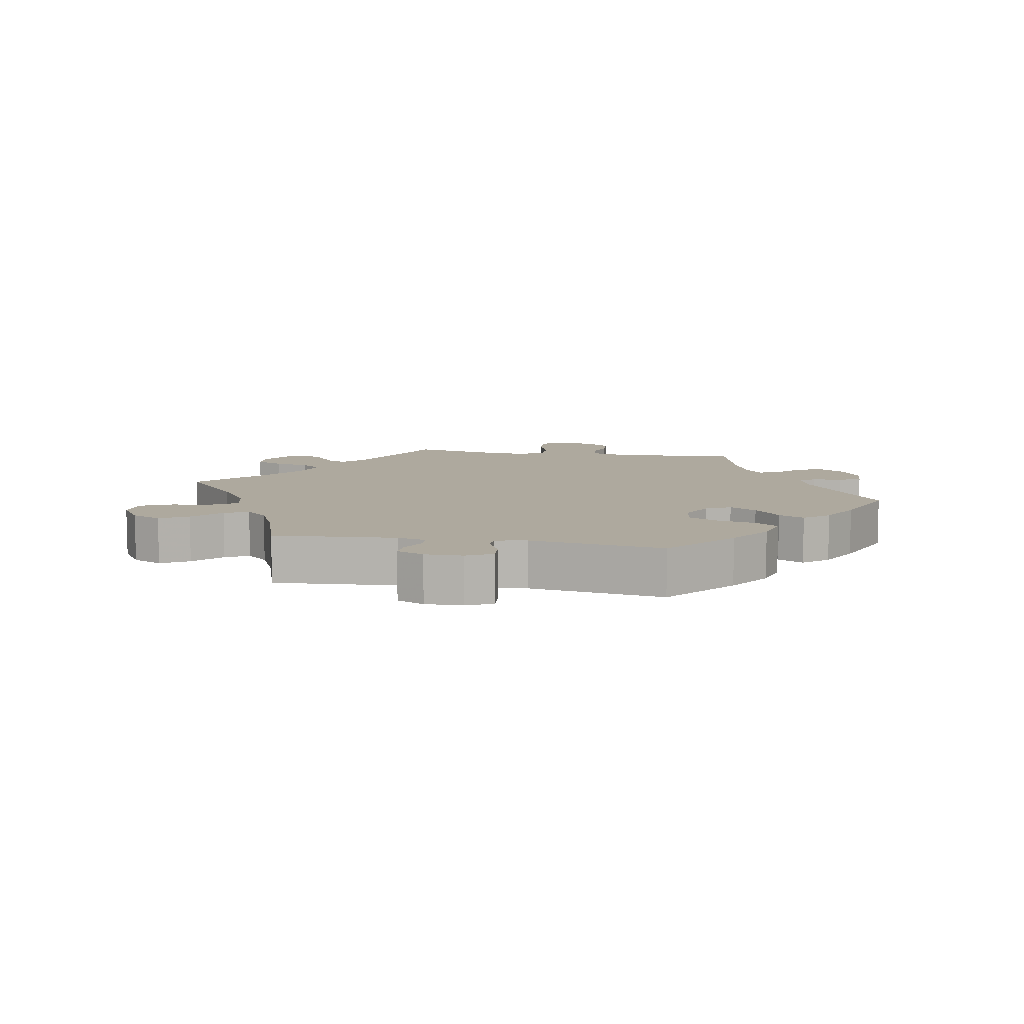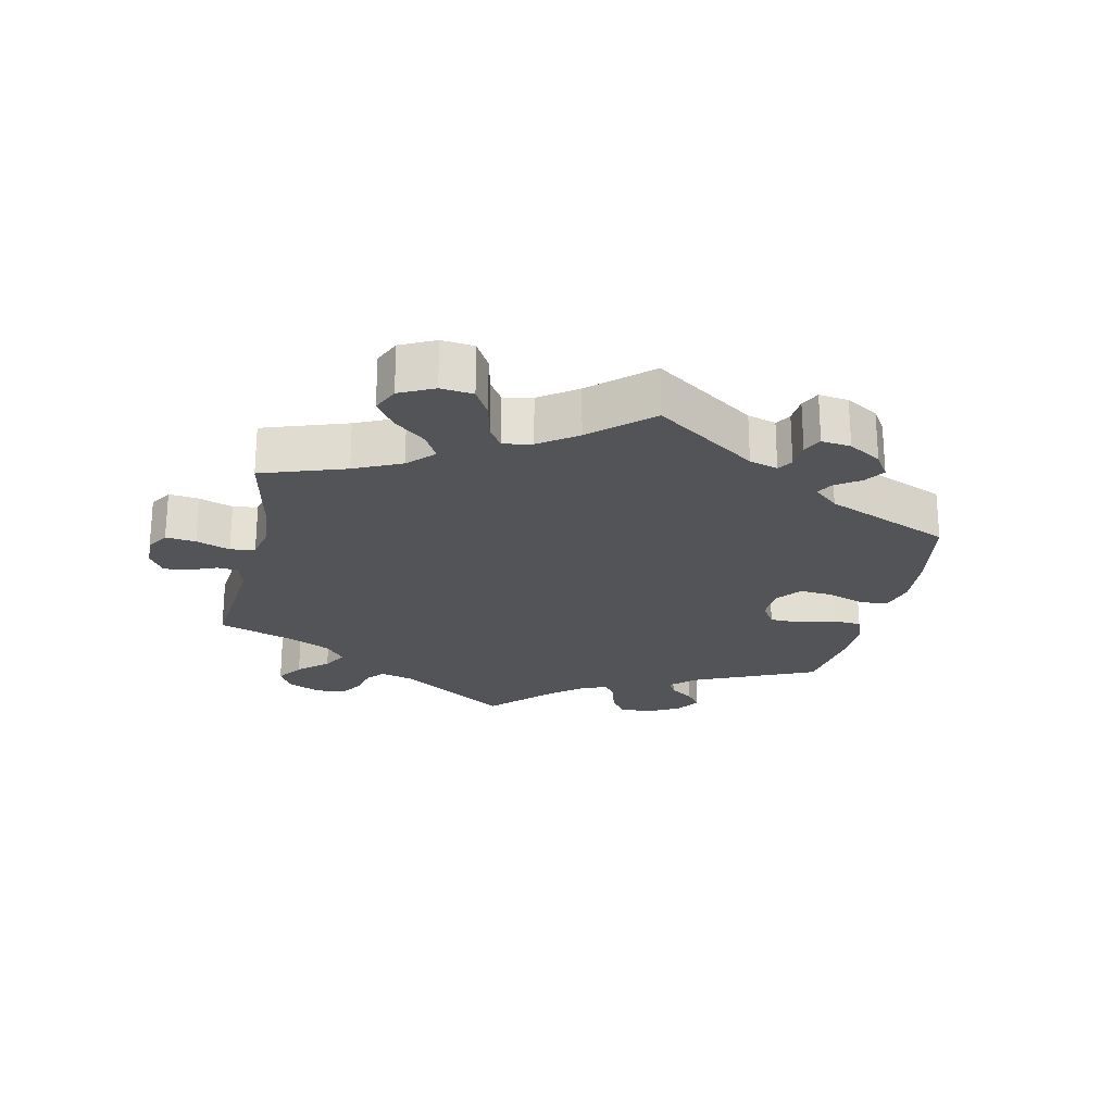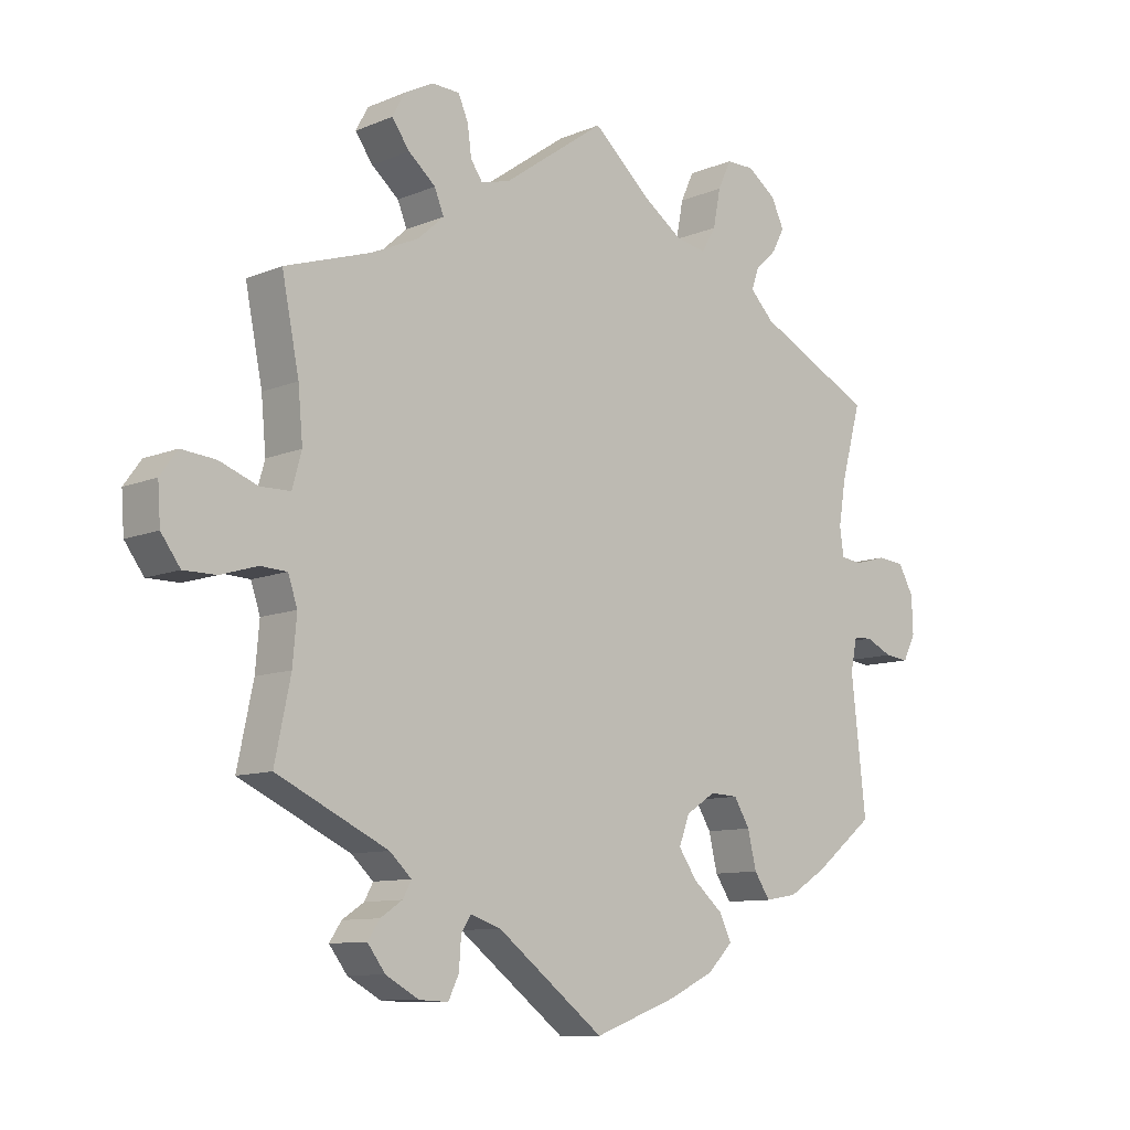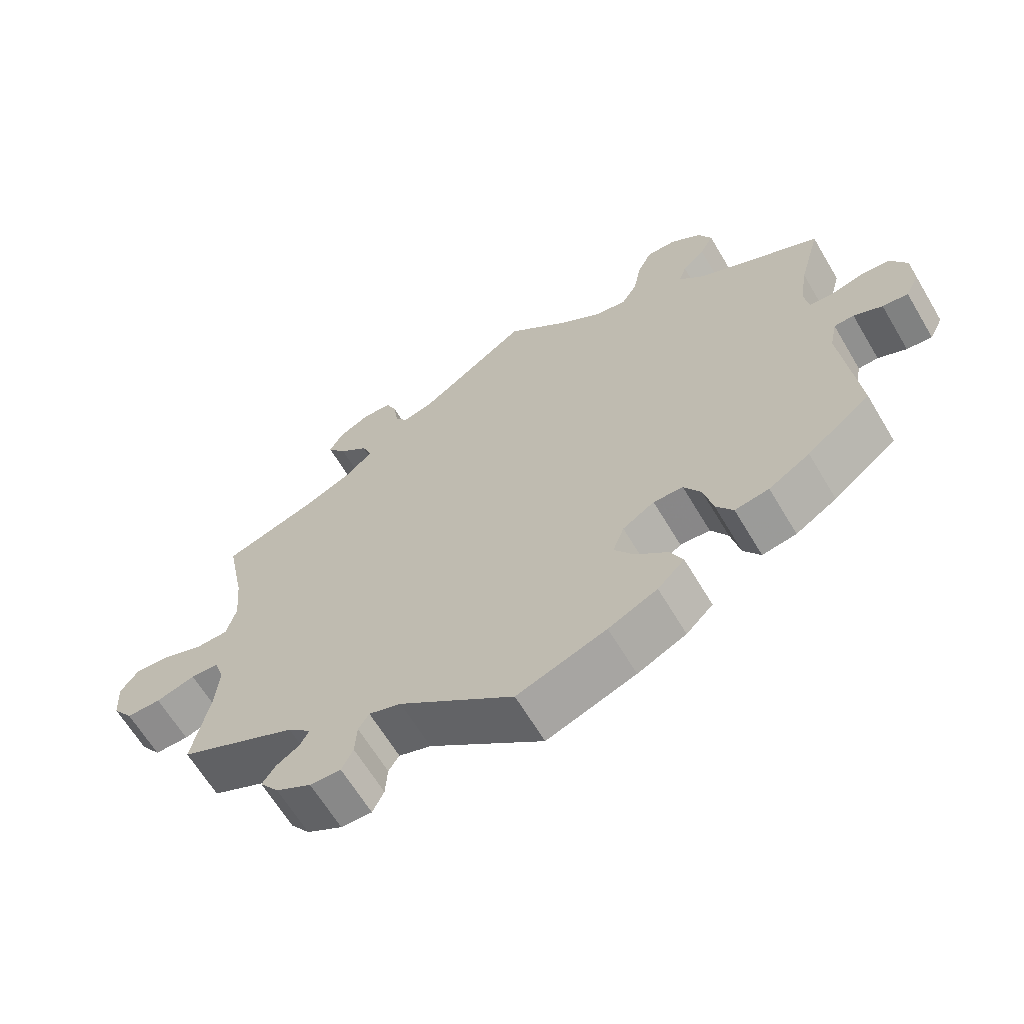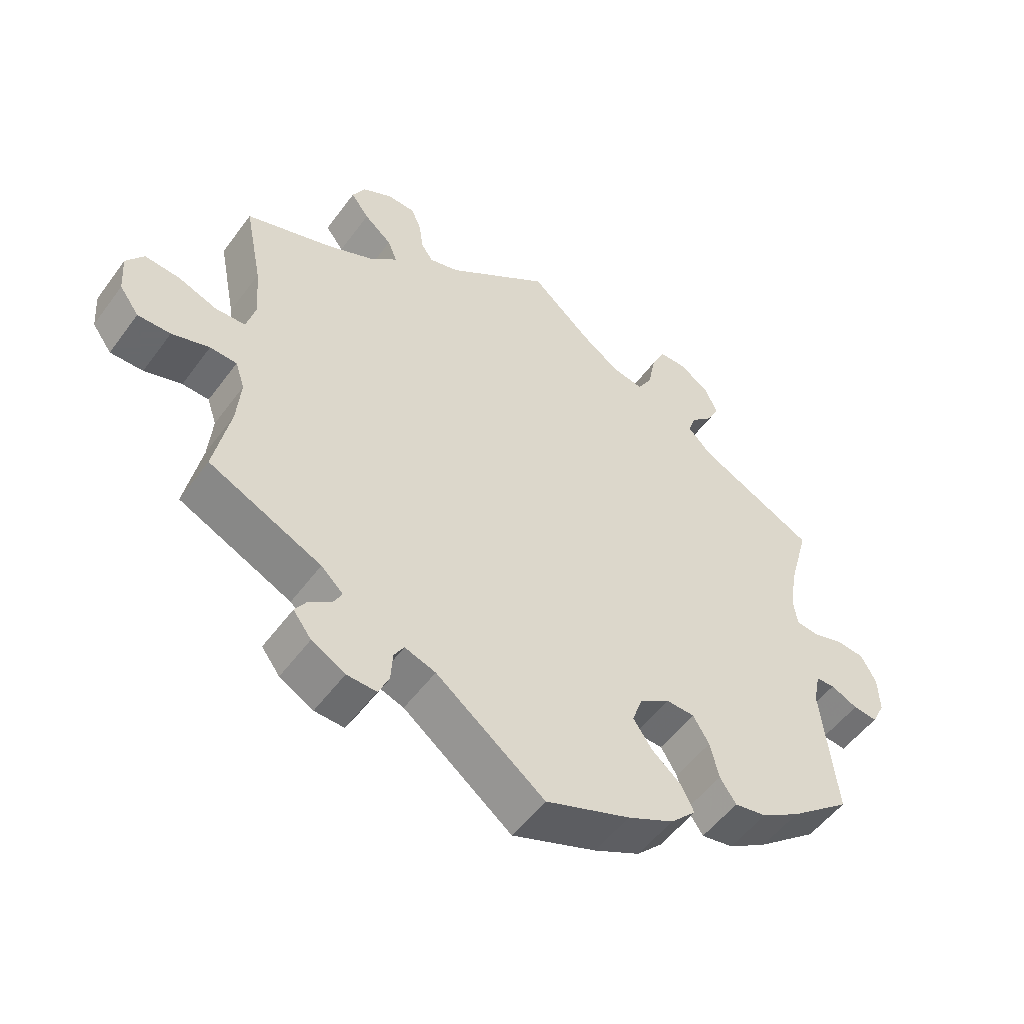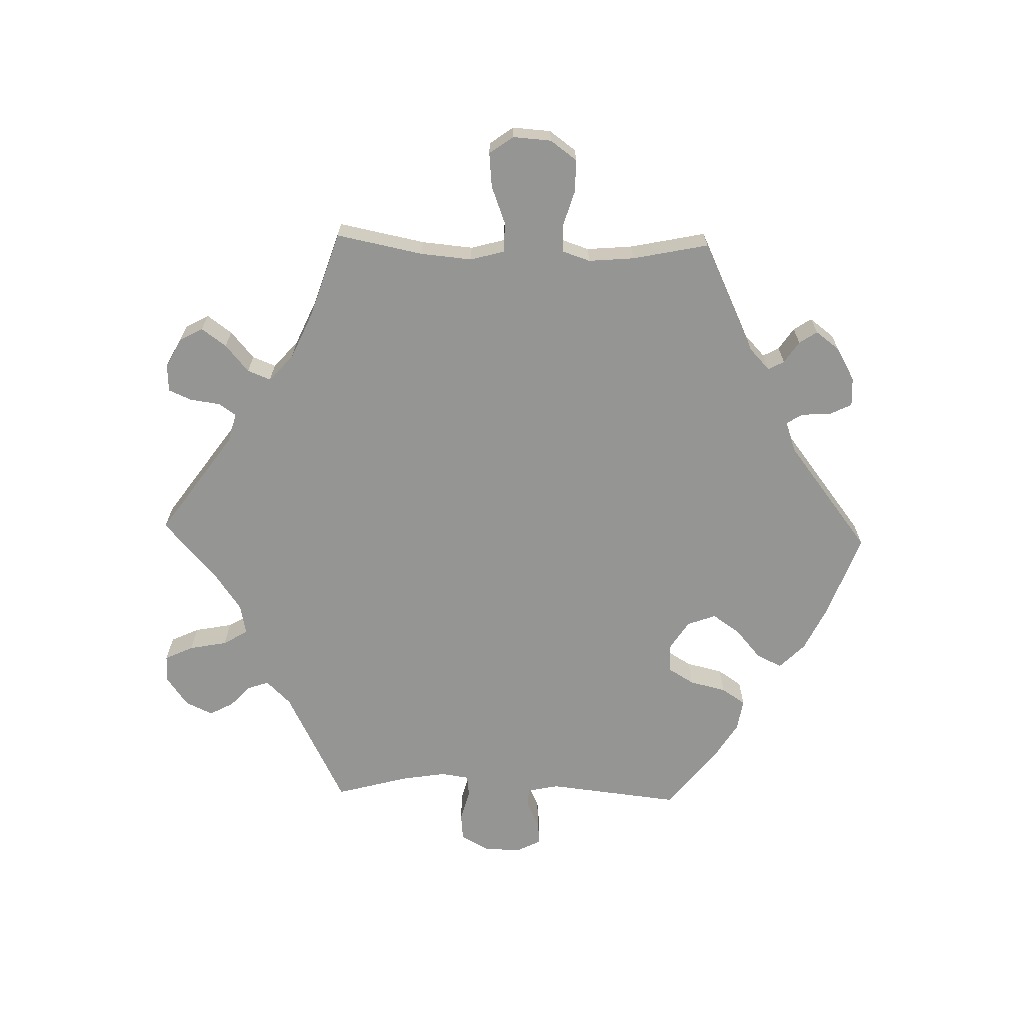
<metadata>
{"format":"obj","ext":"obj","renderer":"f3d","projection":"perspective","resolution":1024,"background":"white","views":[{"elev":9.1,"azim":160.5,"up":"+Y"},{"elev":-23.5,"azim":107.5,"up":"+Y"},{"elev":-9.9,"azim":136.9,"up":"+Z"},{"elev":-64.3,"azim":-149.3,"up":"+Z"},{"elev":-52.3,"azim":144.7,"up":"+Z"},{"elev":-67.3,"azim":88.4,"up":"+Y"}]}
</metadata>
<code>
v -0.479 0.07 -0.088
v -0.489 0.07 -0.04
v -0.517 0.07 -0.039
v -0.557 0.07 -0.058
v -0.593 0.07 -0.062
v -0.612 0.07 -0.024
v -0.61 0.07 0.032
v -0.587 0.07 0.074
v -0.546 0.07 0.078
v -0.499 0.07 0.065
v -0.466 0.07 0.069
v -0.46 0.07 0.112
v -0.471 0.07 0.179
v -0.501 0.07 0.289
v -0.325 0.07 0.378
v -0.289 0.07 0.415
v -0.3 0.07 0.447
v -0.332 0.07 0.477
v -0.351 0.07 0.513
v -0.332 0.07 0.554
v -0.288 0.07 0.586
v -0.246 0.07 0.586
v -0.226 0.07 0.543
v -0.215 0.07 0.486
v -0.193 0.07 0.449
v -0.147 0.07 0.458
v -0.09 0.07 0.498
v 0 0.07 0.578
v 0.154 0.07 0.469
v 0.198 0.07 0.457
v 0.216 0.07 0.483
v 0.222 0.07 0.528
v 0.237 0.07 0.563
v 0.279 0.07 0.565
v 0.323 0.07 0.542
v 0.342 0.07 0.507
v 0.315 0.07 0.47
v 0.274 0.07 0.435
v 0.26 0.07 0.4
v 0.3 0.07 0.364
v 0.372 0.07 0.332
v 0.501 0.07 0.29
v 0.475 0.07 0.159
v 0.468 0.07 0.081
v 0.482 0.07 0.03
v 0.527 0.07 0.029
v 0.585 0.07 0.051
v 0.637 0.07 0.056
v 0.663 0.07 0.02
v 0.659 0.07 -0.038
v 0.63 0.07 -0.078
v 0.581 0.07 -0.078
v 0.525 0.07 -0.061
v 0.485 0.07 -0.063
v 0.471 0.07 -0.105
v 0.477 0.07 -0.174
v 0.501 0.07 -0.289
v 0.333 0.07 -0.369
v 0.3 0.07 -0.4
v 0.313 0.07 -0.424
v 0.346 0.07 -0.446
v 0.364 0.07 -0.473
v 0.337 0.07 -0.509
v 0.287 0.07 -0.537
v 0.243 0.07 -0.539
v 0.227 0.07 -0.506
v 0.224 0.07 -0.461
v 0.209 0.07 -0.437
v 0.163 0.07 -0.453
v 0.001 0.07 -0.578
v -0.125 0.07 -0.532
v -0.194 0.07 -0.499
v -0.232 0.07 -0.461
v -0.214 0.07 -0.423
v -0.169 0.07 -0.384
v -0.141 0.07 -0.343
v -0.157 0.07 -0.3
v -0.202 0.07 -0.271
v -0.244 0.07 -0.273
v -0.268 0.07 -0.313
v -0.281 0.07 -0.368
v -0.305 0.07 -0.404
v -0.353 0.07 -0.396
v -0.411 0.07 -0.36
v -0.501 0.07 -0.289
v -0.479 0 -0.088
v -0.489 0 -0.04
v -0.517 0 -0.039
v -0.557 0 -0.058
v -0.593 0 -0.062
v -0.612 0 -0.024
v -0.61 0 0.032
v -0.587 0 0.074
v -0.546 0 0.078
v -0.499 0 0.065
v -0.466 0 0.069
v -0.46 0 0.112
v -0.471 0 0.179
v -0.501 0 0.289
v -0.325 0 0.378
v -0.289 0 0.415
v -0.3 0 0.447
v -0.332 0 0.477
v -0.351 0 0.513
v -0.332 0 0.554
v -0.288 0 0.586
v -0.246 0 0.586
v -0.226 0 0.543
v -0.215 0 0.486
v -0.193 0 0.449
v -0.147 0 0.458
v -0.09 0 0.498
v 0 0 0.578
v 0.154 0 0.469
v 0.198 0 0.457
v 0.216 0 0.483
v 0.222 0 0.528
v 0.237 0 0.563
v 0.279 0 0.565
v 0.323 0 0.542
v 0.342 0 0.507
v 0.315 0 0.47
v 0.274 0 0.435
v 0.26 0 0.4
v 0.3 0 0.364
v 0.372 0 0.332
v 0.501 0 0.29
v 0.475 0 0.159
v 0.468 0 0.081
v 0.482 0 0.03
v 0.527 0 0.029
v 0.585 0 0.051
v 0.637 0 0.056
v 0.663 0 0.02
v 0.659 0 -0.038
v 0.63 0 -0.078
v 0.581 0 -0.078
v 0.525 0 -0.061
v 0.485 0 -0.063
v 0.471 0 -0.105
v 0.477 0 -0.174
v 0.501 0 -0.289
v 0.333 0 -0.369
v 0.3 0 -0.4
v 0.313 0 -0.424
v 0.346 0 -0.446
v 0.364 0 -0.473
v 0.337 0 -0.509
v 0.287 0 -0.537
v 0.243 0 -0.539
v 0.227 0 -0.506
v 0.224 0 -0.461
v 0.209 0 -0.437
v 0.163 0 -0.453
v 0.001 0 -0.578
v -0.125 0 -0.532
v -0.194 0 -0.499
v -0.232 0 -0.461
v -0.214 0 -0.423
v -0.169 0 -0.384
v -0.141 0 -0.343
v -0.157 0 -0.3
v -0.202 0 -0.271
v -0.244 0 -0.273
v -0.268 0 -0.313
v -0.281 0 -0.368
v -0.305 0 -0.404
v -0.353 0 -0.396
v -0.411 0 -0.36
v -0.501 0 -0.289
f 84 85 1
f 83 84 1 2
f 80 81 82 83
f 79 80 83 2
f 78 79 2
f 77 78 2
f 72 73 74 75
f 72 75 76
f 69 70 71 72
f 68 69 72 76
f 64 65 66 67
f 64 67 68
f 63 64 68
f 60 61 62 63
f 59 60 63 68
f 58 59 68 76
f 56 57 58 76
f 50 51 52 53
f 50 53 54
f 49 50 54
f 46 47 48 49
f 45 46 49 54
f 44 45 54 55
f 41 42 43
f 40 41 43 44
f 39 40 44 55
f 35 36 37 38
f 33 34 35 38
f 31 32 33 38
f 30 31 38 39
f 29 30 39 55
f 27 28 29 55
f 21 22 23 24
f 21 24 25
f 20 21 25
f 17 18 19 20
f 16 17 20 25
f 15 16 25 26
f 13 14 15 26
f 7 8 9 10
f 7 10 11
f 6 7 11
f 3 4 5 6
f 2 3 6 11
f 77 2 11
f 55 56 76 77
f 55 77 11 12
f 26 27 55
f 12 13 26 55
f 86 170 169
f 87 86 169 168
f 168 167 166 165
f 87 168 165 164
f 87 164 163
f 87 163 162
f 160 159 158 157
f 161 160 157
f 157 156 155 154
f 161 157 154 153
f 152 151 150 149
f 153 152 149
f 153 149 148
f 148 147 146 145
f 153 148 145 144
f 161 153 144 143
f 161 143 142 141
f 138 137 136 135
f 139 138 135
f 139 135 134
f 134 133 132 131
f 139 134 131 130
f 140 139 130 129
f 128 127 126
f 129 128 126 125
f 140 129 125 124
f 123 122 121 120
f 123 120 119 118
f 123 118 117 116
f 124 123 116 115
f 140 124 115 114
f 140 114 113 112
f 109 108 107 106
f 110 109 106
f 110 106 105
f 105 104 103 102
f 110 105 102 101
f 111 110 101 100
f 111 100 99 98
f 95 94 93 92
f 96 95 92
f 96 92 91
f 91 90 89 88
f 96 91 88 87
f 96 87 162
f 162 161 141 140
f 97 96 162 140
f 140 112 111
f 140 111 98 97
f 1 86 87 2
f 2 87 88 3
f 3 88 89 4
f 4 89 90 5
f 5 90 91 6
f 6 91 92 7
f 7 92 93 8
f 8 93 94 9
f 9 94 95 10
f 10 95 96 11
f 11 96 97 12
f 12 97 98 13
f 13 98 99 14
f 14 99 100 15
f 15 100 101 16
f 16 101 102 17
f 17 102 103 18
f 18 103 104 19
f 19 104 105 20
f 20 105 106 21
f 21 106 107 22
f 22 107 108 23
f 23 108 109 24
f 24 109 110 25
f 25 110 111 26
f 26 111 112 27
f 27 112 113 28
f 28 113 114 29
f 29 114 115 30
f 30 115 116 31
f 31 116 117 32
f 32 117 118 33
f 33 118 119 34
f 34 119 120 35
f 35 120 121 36
f 36 121 122 37
f 37 122 123 38
f 38 123 124 39
f 39 124 125 40
f 40 125 126 41
f 41 126 127 42
f 42 127 128 43
f 43 128 129 44
f 44 129 130 45
f 45 130 131 46
f 46 131 132 47
f 47 132 133 48
f 48 133 134 49
f 49 134 135 50
f 50 135 136 51
f 51 136 137 52
f 52 137 138 53
f 53 138 139 54
f 54 139 140 55
f 55 140 141 56
f 56 141 142 57
f 57 142 143 58
f 58 143 144 59
f 59 144 145 60
f 60 145 146 61
f 61 146 147 62
f 62 147 148 63
f 63 148 149 64
f 64 149 150 65
f 65 150 151 66
f 66 151 152 67
f 67 152 153 68
f 68 153 154 69
f 69 154 155 70
f 70 155 156 71
f 71 156 157 72
f 72 157 158 73
f 73 158 159 74
f 74 159 160 75
f 75 160 161 76
f 76 161 162 77
f 77 162 163 78
f 78 163 164 79
f 79 164 165 80
f 80 165 166 81
f 81 166 167 82
f 82 167 168 83
f 83 168 169 84
f 84 169 170 85
f 85 170 86 1

</code>
